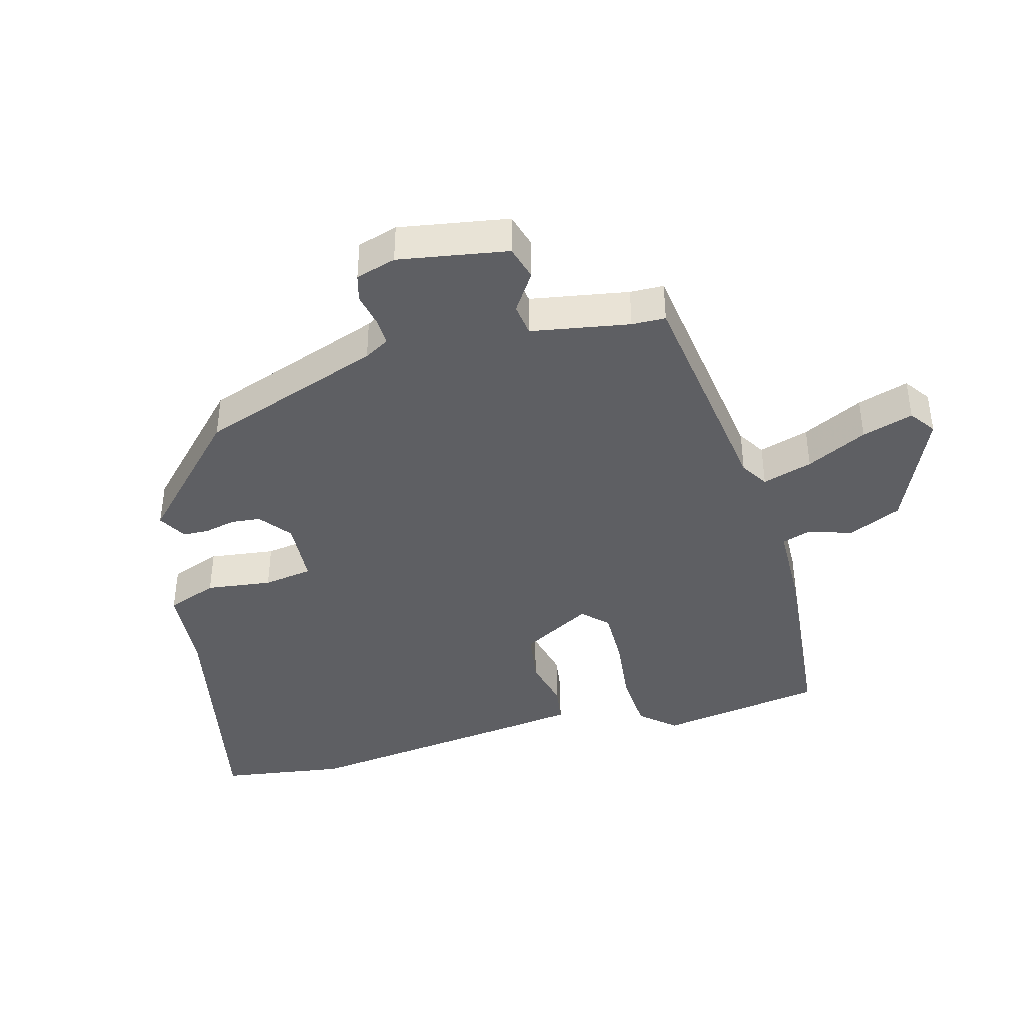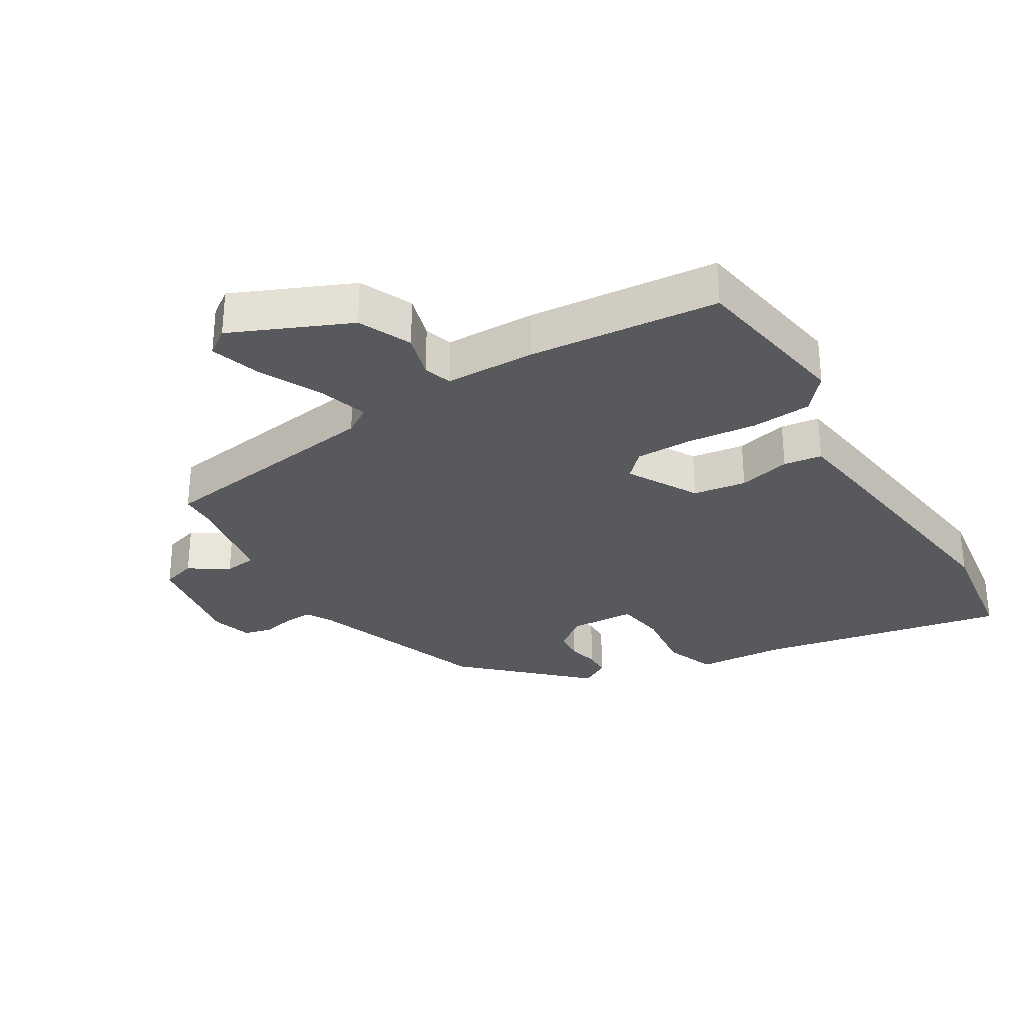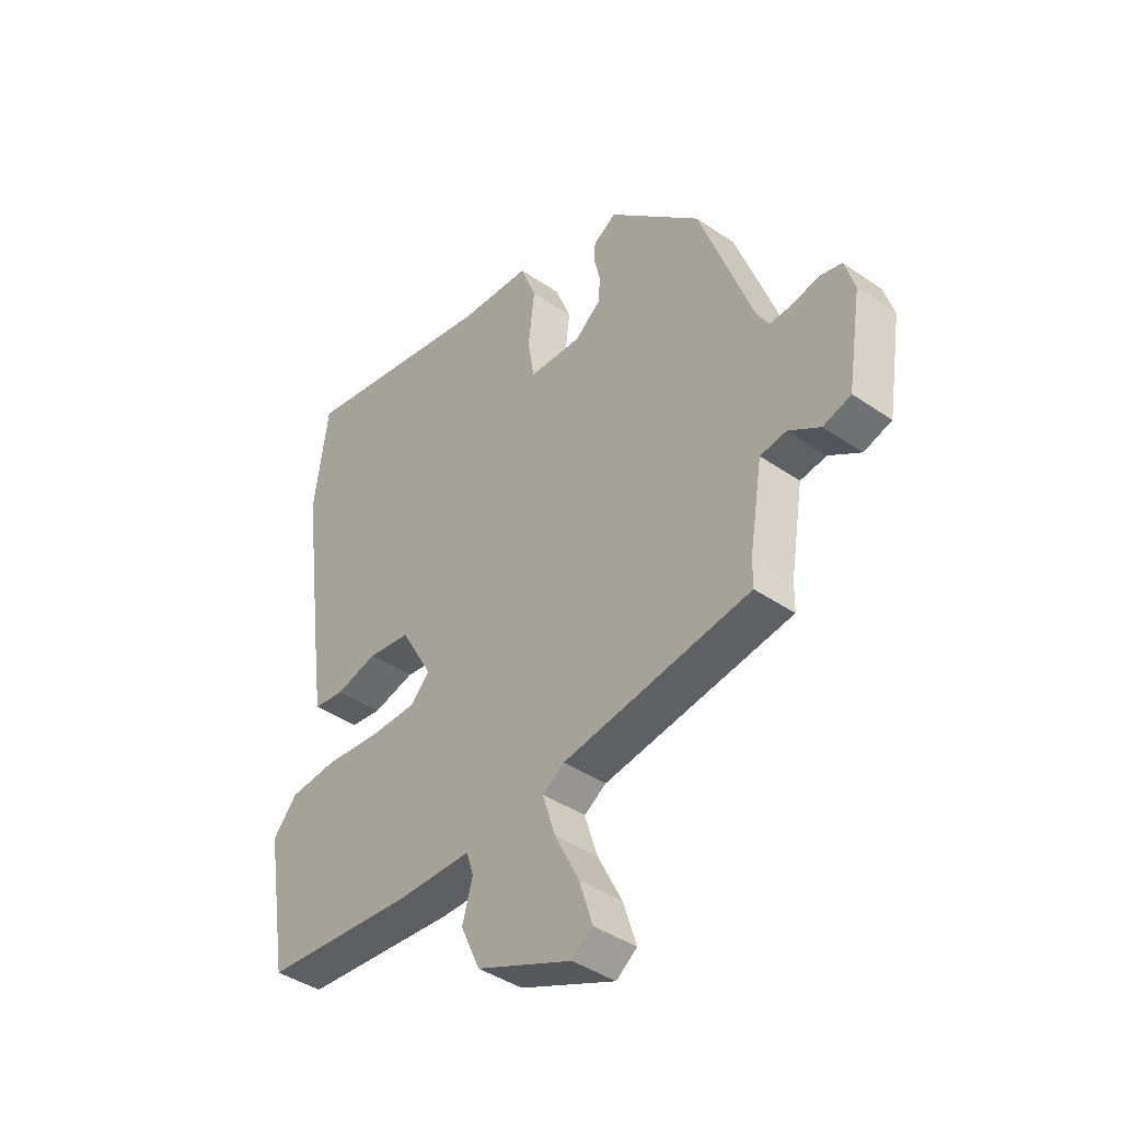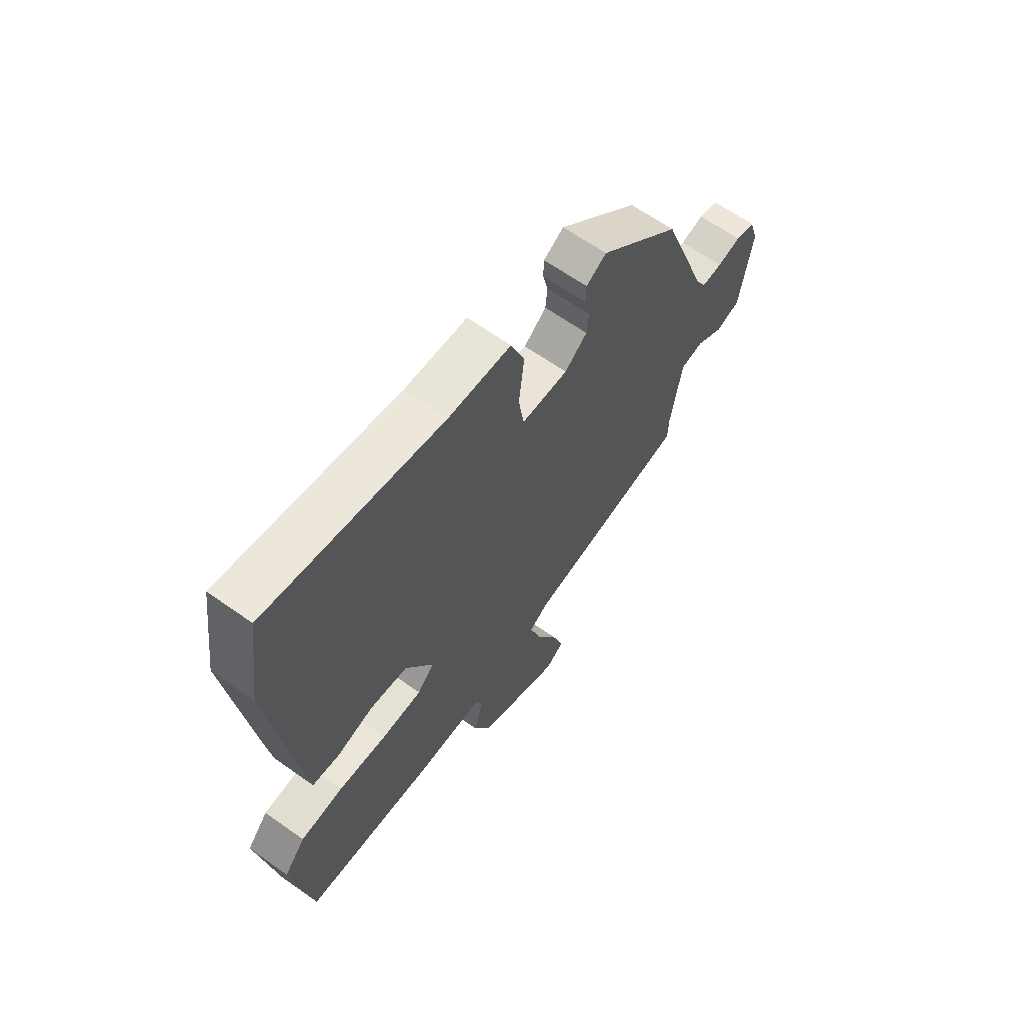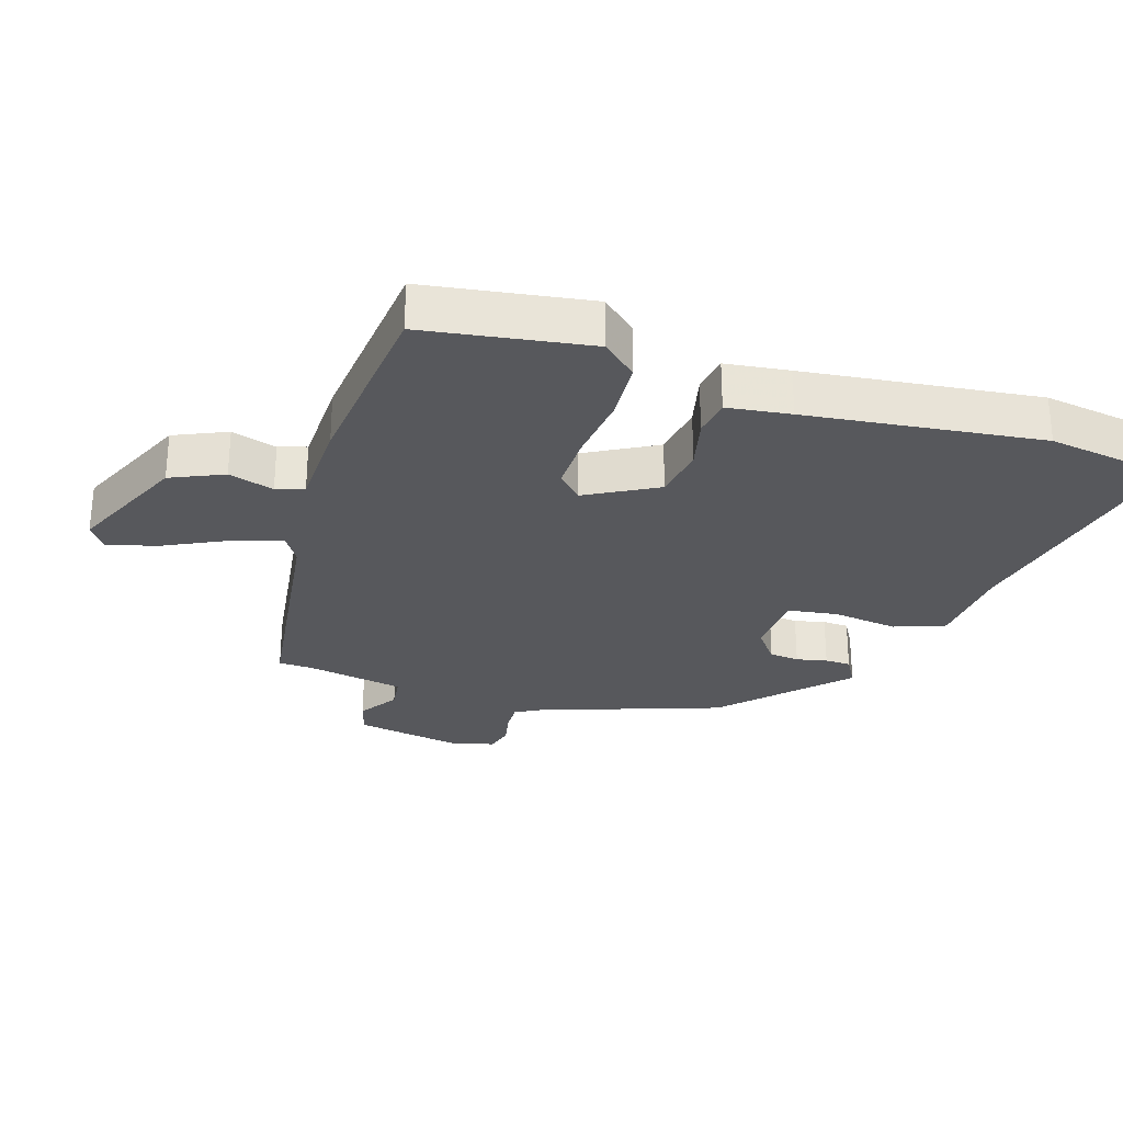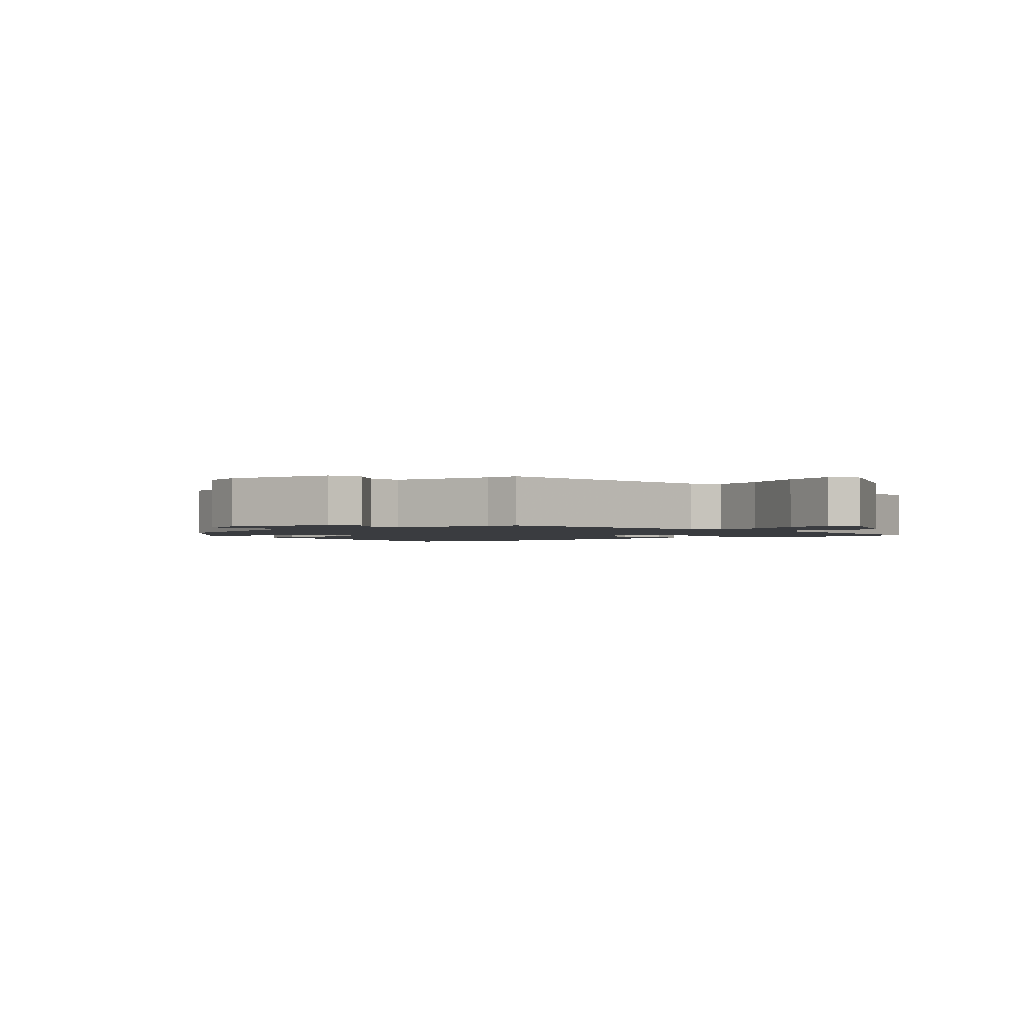
<metadata>
{"format":"obj","ext":"obj","renderer":"f3d","projection":"perspective","resolution":1024,"background":"white","views":[{"elev":-40.8,"azim":104.8,"up":"+Y"},{"elev":-30.2,"azim":-149.0,"up":"+Y"},{"elev":-41.6,"azim":50.3,"up":"+Z"},{"elev":64.2,"azim":-54.4,"up":"+Z"},{"elev":-28.6,"azim":-108.3,"up":"+Y"},{"elev":-1.7,"azim":129.6,"up":"+Y"}]}
</metadata>
<code>
v 0.432 0.07 0.309
v 0.534 0.07 0.028
v 0.556 0.07 -0.01
v 0.6 0.07 -0.008
v 0.651 0.07 0.003
v 0.693 0.07 -0.008
v 0.712 0.07 -0.07
v 0.685 0.07 -0.239
v 0.632 0.07 -0.255
v 0.572 0.07 -0.216
v 0.522 0.07 -0.223
v 0.497 0.07 -0.375
v 0.496 0.07 -0.427
v 0.137 0.07 -0.48
v 0.095 0.07 -0.507
v 0.119 0.07 -0.584
v 0.166 0.07 -0.677
v 0.191 0.07 -0.756
v 0.151 0.07 -0.785
v -0.031 0.07 -0.706
v -0.068 0.07 -0.625
v -0.048 0.07 -0.555
v -0.062 0.07 -0.512
v -0.201 0.07 -0.51
v -0.494 0.07 -0.484
v -0.536 0.07 -0.229
v -0.49 0.07 -0.175
v -0.397 0.07 -0.168
v -0.291 0.07 -0.179
v -0.203 0.07 -0.179
v -0.166 0.07 -0.141
v -0.227 0.07 -0.033
v -0.309 0.07 -0.021
v -0.389 0.07 -0.041
v -0.448 0.07 -0.033
v -0.462 0.07 0.065
v -0.51 0.07 0.427
v -0.483 0.07 0.621
v -0.099 0.07 0.546
v 0.037 0.07 0.537
v 0.067 0.07 0.459
v 0.055 0.07 0.358
v 0.067 0.07 0.282
v 0.168 0.07 0.277
v 0.217 0.07 0.316
v 0.221 0.07 0.362
v 0.21 0.07 0.409
v 0.211 0.07 0.449
v 0.255 0.07 0.475
v 0.432 0 0.309
v 0.534 0 0.028
v 0.556 0 -0.01
v 0.6 0 -0.008
v 0.651 0 0.003
v 0.693 0 -0.008
v 0.712 0 -0.07
v 0.685 0 -0.239
v 0.632 0 -0.255
v 0.572 0 -0.216
v 0.522 0 -0.223
v 0.497 0 -0.375
v 0.496 0 -0.427
v 0.137 0 -0.48
v 0.095 0 -0.507
v 0.119 0 -0.584
v 0.166 0 -0.677
v 0.191 0 -0.756
v 0.151 0 -0.785
v -0.031 0 -0.706
v -0.068 0 -0.625
v -0.048 0 -0.555
v -0.062 0 -0.512
v -0.201 0 -0.51
v -0.494 0 -0.484
v -0.536 0 -0.229
v -0.49 0 -0.175
v -0.397 0 -0.168
v -0.291 0 -0.179
v -0.203 0 -0.179
v -0.166 0 -0.141
v -0.227 0 -0.033
v -0.309 0 -0.021
v -0.389 0 -0.041
v -0.448 0 -0.033
v -0.462 0 0.065
v -0.51 0 0.427
v -0.483 0 0.621
v -0.099 0 0.546
v 0.037 0 0.537
v 0.067 0 0.459
v 0.055 0 0.358
v 0.067 0 0.282
v 0.168 0 0.277
v 0.217 0 0.316
v 0.221 0 0.362
v 0.21 0 0.409
v 0.211 0 0.449
v 0.255 0 0.475
f 46 47 48 49
f 45 46 49 1
f 44 45 1 2
f 43 44 2 3
f 39 40 41 42
f 39 42 43
f 38 39 43
f 37 38 43
f 36 37 43 3
f 33 34 35 36
f 32 33 36 3
f 26 27 28 29
f 26 29 30
f 23 24 25 26
f 23 26 30
f 19 20 21 22
f 19 22 23
f 16 17 18 19
f 15 16 19 23
f 14 15 23 30
f 12 13 14 30
f 7 8 9 10
f 7 10 11
f 4 5 6 7
f 3 4 7 11
f 31 32 3 11
f 11 12 30 31
f 98 97 96 95
f 50 98 95 94
f 51 50 94 93
f 52 51 93 92
f 91 90 89 88
f 92 91 88
f 92 88 87
f 92 87 86
f 52 92 86 85
f 85 84 83 82
f 52 85 82 81
f 78 77 76 75
f 79 78 75
f 75 74 73 72
f 79 75 72
f 71 70 69 68
f 72 71 68
f 68 67 66 65
f 72 68 65 64
f 79 72 64 63
f 79 63 62 61
f 59 58 57 56
f 60 59 56
f 56 55 54 53
f 60 56 53 52
f 60 52 81 80
f 80 79 61 60
f 1 50 51 2
f 2 51 52 3
f 3 52 53 4
f 4 53 54 5
f 5 54 55 6
f 6 55 56 7
f 7 56 57 8
f 8 57 58 9
f 9 58 59 10
f 10 59 60 11
f 11 60 61 12
f 12 61 62 13
f 13 62 63 14
f 14 63 64 15
f 15 64 65 16
f 16 65 66 17
f 17 66 67 18
f 18 67 68 19
f 19 68 69 20
f 20 69 70 21
f 21 70 71 22
f 22 71 72 23
f 23 72 73 24
f 24 73 74 25
f 25 74 75 26
f 26 75 76 27
f 27 76 77 28
f 28 77 78 29
f 29 78 79 30
f 30 79 80 31
f 31 80 81 32
f 32 81 82 33
f 33 82 83 34
f 34 83 84 35
f 35 84 85 36
f 36 85 86 37
f 37 86 87 38
f 38 87 88 39
f 39 88 89 40
f 40 89 90 41
f 41 90 91 42
f 42 91 92 43
f 43 92 93 44
f 44 93 94 45
f 45 94 95 46
f 46 95 96 47
f 47 96 97 48
f 48 97 98 49
f 49 98 50 1

</code>
